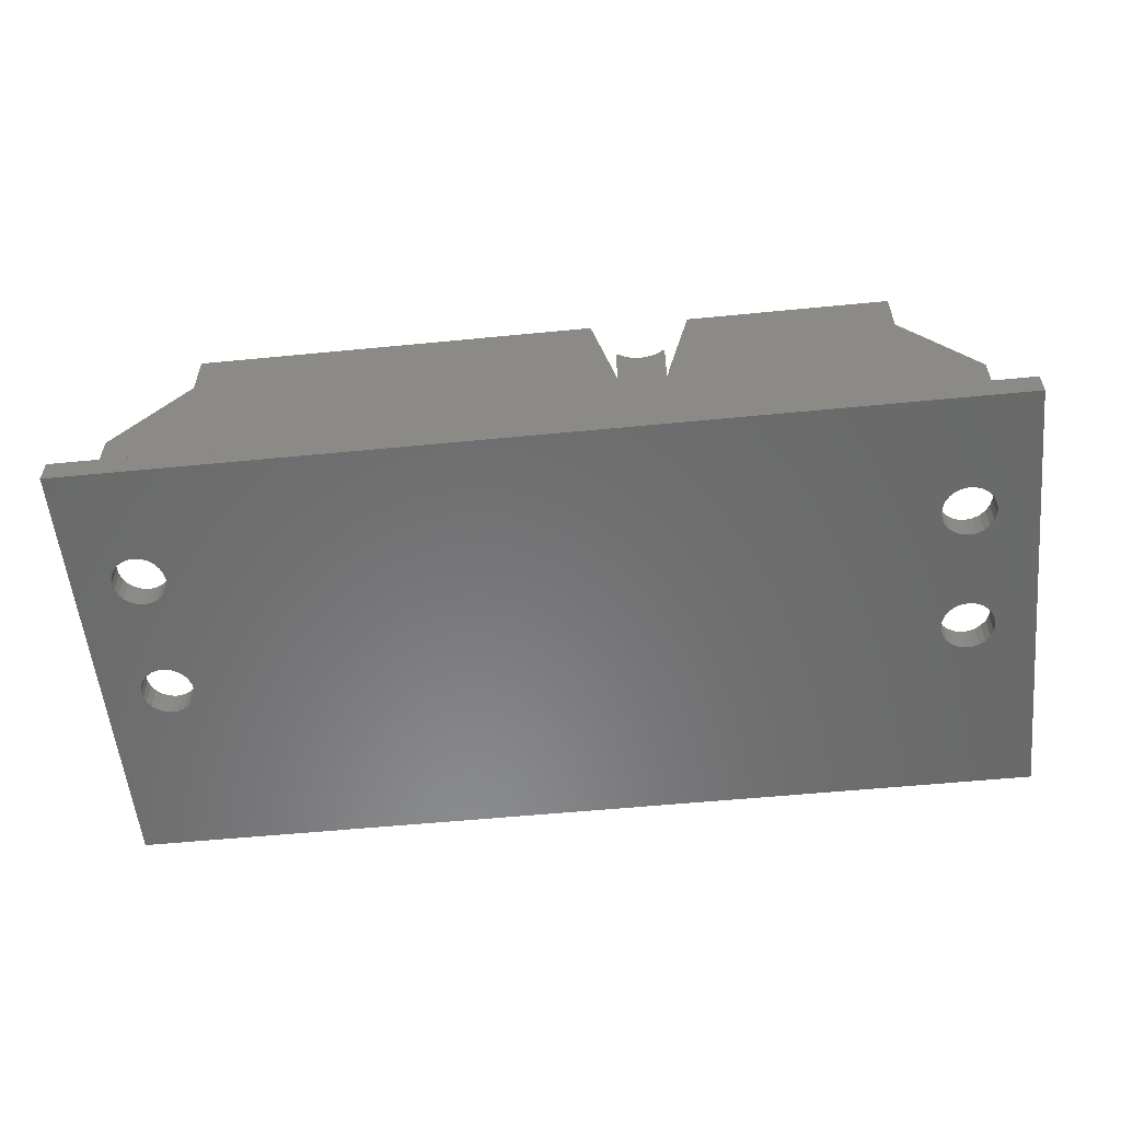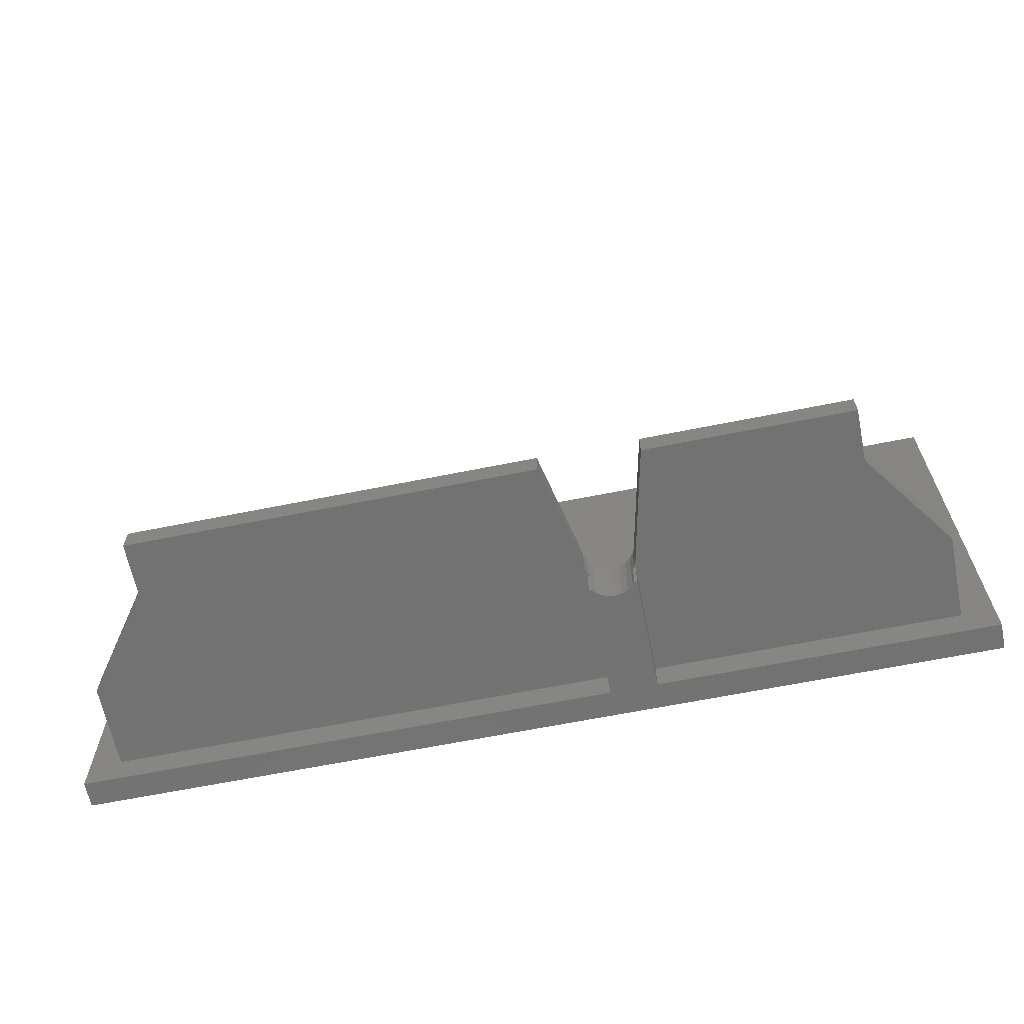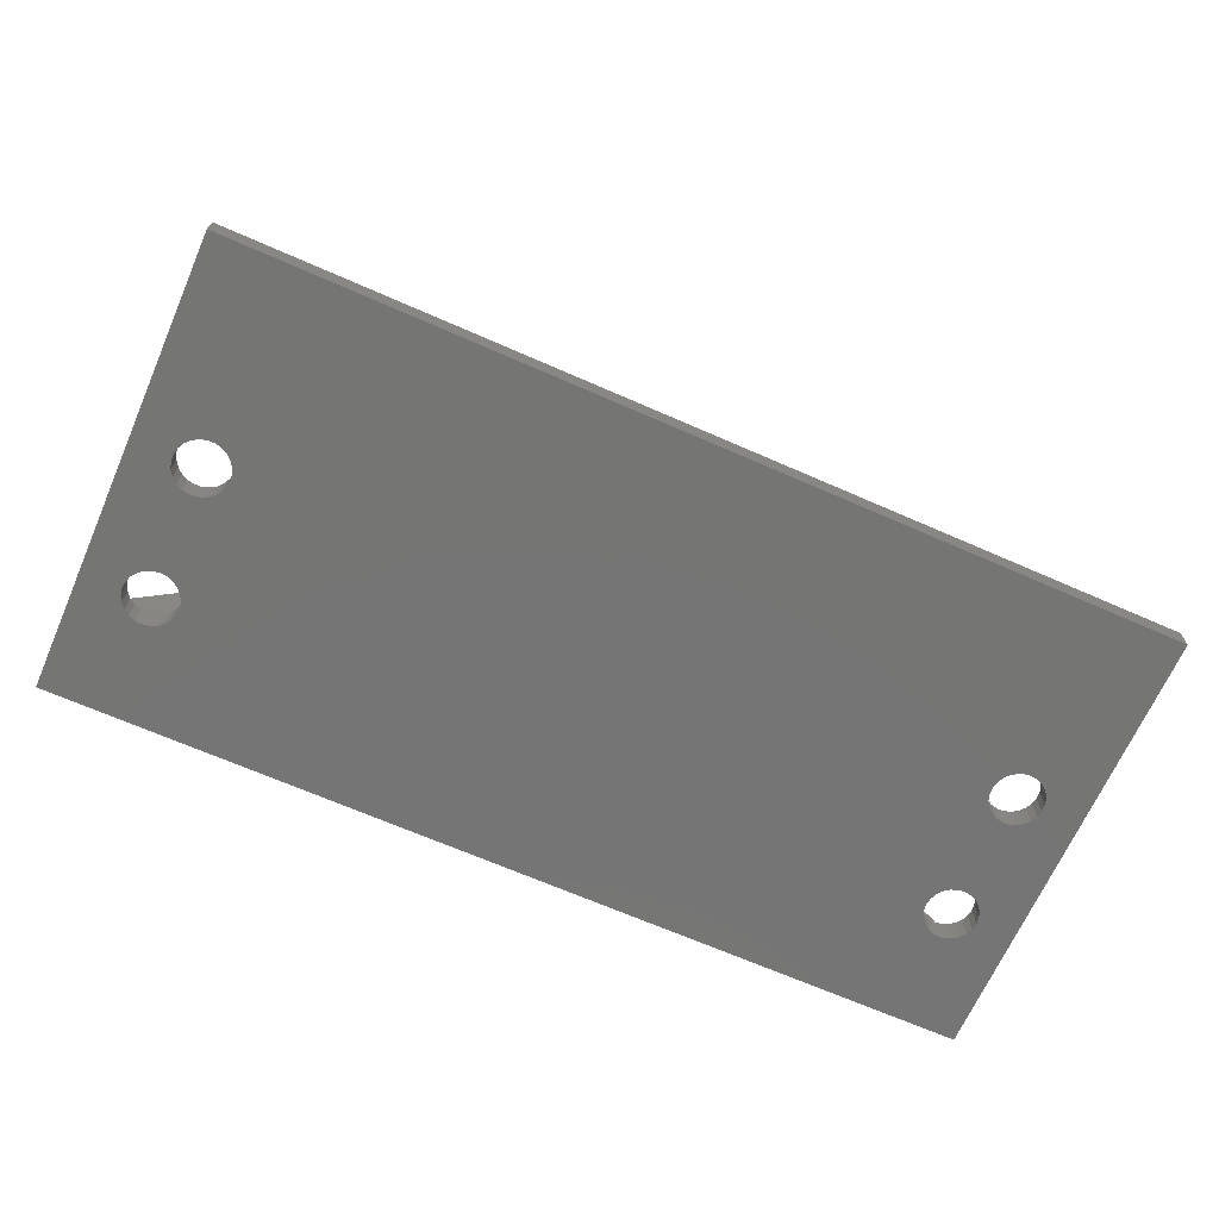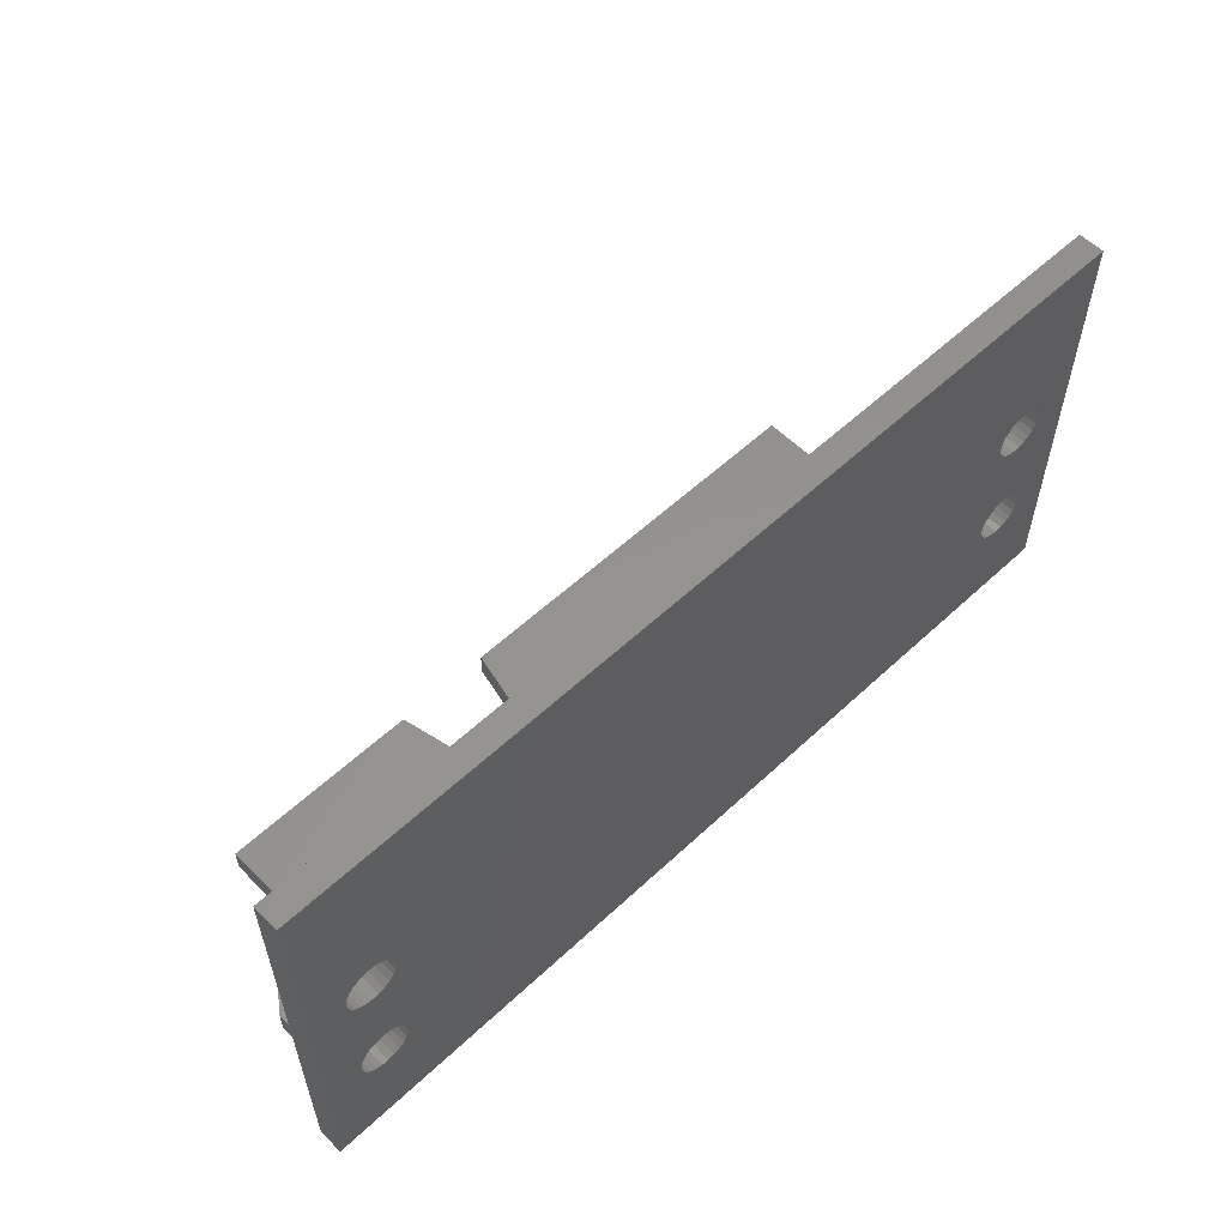
<metadata>
{"format":"stl","ext":"stl","renderer":"f3d","projection":"perspective","resolution":1024,"background":"white","views":[{"elev":-56.4,"azim":5.8,"up":"+Z"},{"elev":-64.2,"azim":11.5,"up":"+Y"},{"elev":-67.5,"azim":156.2,"up":"+Z"},{"elev":57.0,"azim":135.9,"up":"+Y"}]}
</metadata>
<code>
# stl→obj: 273 verts, 575 faces
v 134.6 -14.49 -0.0003534
v 134.5 -5.154 -0.0003534
v 134.5 -15.01 -0.0003534
v 134.6 -5.665 -0.0003534
v 134.8 -14.01 -0.0003534
v 134.9 -6.131 -0.0003534
v 135.1 -13.59 -0.0003534
v 135.2 -6.519 -0.0003534
v 135.5 -13.27 -0.0003534
v 135.6 -6.804 -0.0003534
v 136 -13.07 -0.0003534
v 136.1 -6.966 -0.0003534
v 136.5 -13 -0.0003534
v 136.7 -6.994 -0.0003534
v 137 -13.07 -0.0003534
v 137.2 -6.886 -0.0003534
v 137.5 -13.26 -0.0003534
v 137.6 -6.65 -0.0003534
v 137.9 -13.58 -0.0003534
v 138 -6.301 -0.0003534
v 138.2 -13.99 -0.0003534
v 138.3 -5.863 -0.0003534
v 138.4 -14.47 -0.0003534
v 138.5 -5.367 -0.0003534
v 138.5 -14.99 -0.0003534
v 138.5 -4.846 -0.0003534
v 194.6 -14.43 -0.0003534
v 194.5 -5.16 -0.0003534
v 194.5 -14.94 -0.0003534
v 194.6 -5.67 -0.0003534
v 194.8 -13.95 -0.0003534
v 194.9 -6.135 -0.0003534
v 195.1 -13.55 -0.0003534
v 195.2 -6.523 -0.0003534
v 195.6 -13.24 -0.0003534
v 195.6 -6.806 -0.0003534
v 196 -13.05 -0.0003534
v 196.1 -6.967 -0.0003534
v 196.6 -13 -0.0003534
v 196.7 -6.994 -0.0003534
v 197.1 -13.08 -0.0003534
v 197.2 -6.884 -0.0003534
v 197.6 -13.3 -0.0003534
v 197.6 -6.647 -0.0003534
v 198 -13.63 -0.0003534
v 198 -6.297 -0.0003534
v 198.3 -14.05 -0.0003534
v 198.3 -5.858 -0.0003534
v 198.4 -14.54 -0.0003534
v 198.5 -5.361 -0.0003534
v 198.5 -15.06 -0.0003534
v 198.5 -4.84 -0.0003534
v 134 -19.99 -0.004428
v 134.6 -15.53 -0.0003534
v 134.8 -16.01 -0.0003534
v 135.1 -16.42 -0.0003534
v 135.5 -16.74 -0.0003534
v 136 -16.93 -0.0003534
v 136.5 -17 -0.0003534
v 199 -20 -4.452e-06
v 137 -16.93 -0.0003534
v 137.5 -16.73 -0.0003534
v 137.9 -16.41 -0.0003534
v 138.2 -15.99 -0.0003534
v 138.4 -15.51 -0.0003534
v 195 -16.37 -0.0003534
v 194.7 -15.95 -0.0003534
v 194.6 -15.46 -0.0003534
v 195.4 -16.7 -0.0003534
v 195.9 -16.92 -0.0003534
v 196.4 -17 -0.0003534
v 197 -16.95 -0.0003534
v 197.4 -16.76 -0.0003534
v 197.9 -16.45 -0.0003534
v 198.2 -16.05 -0.0003534
v 198.4 -15.57 -0.0003534
v 131.9 -20 -0.001256
v 131.5 10 2.82e-15
v 131.5 -20 2.82e-15
v 134.5 -4.633 -0.0003534
v 134.7 -4.137 -0.0003534
v 135 -3.699 -0.0003534
v 135.4 -3.35 -0.0003534
v 135.8 -3.114 -0.0003534
v 136.3 -3.006 -0.0003534
v 201.5 10 5.64e-15
v 132 -20 -0.002512
v 136.9 -3.034 -0.0003534
v 137.4 -3.196 -0.0003534
v 137.8 -3.481 -0.0003534
v 138.1 -3.869 -0.0003534
v 138.4 -4.335 -0.0003534
v 194.7 -4.142 -0.0003534
v 194.5 -4.639 -0.0003534
v 195 -3.703 -0.0003534
v 195.4 -3.353 -0.0003534
v 195.8 -3.116 -0.0003534
v 196.3 -3.006 -0.0003534
v 196.9 -3.033 -0.0003534
v 197.4 -3.194 -0.0003534
v 197.8 -3.477 -0.0003534
v 198.1 -3.865 -0.0003534
v 198.4 -4.33 -0.0003534
v 201 -20 2.82e-15
v 201.5 -20 2.82e-15
v 134.5 -5.154 -2
v 134.6 -14.49 -2
v 134.5 -15.01 -2
v 134.6 -5.665 -2
v 134.8 -14.01 -2
v 134.9 -6.131 -2
v 135.1 -13.59 -2
v 135.2 -6.519 -2
v 135.5 -13.27 -2
v 135.6 -6.804 -2
v 136 -13.07 -2
v 136.1 -6.966 -2
v 136.5 -13 -2
v 136.7 -6.994 -2
v 137 -13.07 -2
v 137.2 -6.886 -2
v 137.5 -13.26 -2
v 137.6 -6.65 -2
v 137.9 -13.58 -2
v 138 -6.301 -2
v 138.2 -13.99 -2
v 138.3 -5.863 -2
v 138.4 -14.47 -2
v 138.5 -5.367 -2
v 138.5 -14.99 -2
v 138.5 -4.846 -2
v 131.5 10 -2
v 134.5 -4.633 -2
v 131.5 -24.3 -2
v 134.7 -4.137 -2
v 135 -3.699 -2
v 135.4 -3.35 -2
v 135.8 -3.114 -2
v 136.3 -3.006 -2
v 201.5 10 -2
v 136.9 -3.034 -2
v 137.4 -3.196 -2
v 137.8 -3.481 -2
v 138.1 -3.869 -2
v 138.4 -4.335 -2
v 194.7 -4.142 -2
v 194.5 -4.639 -2
v 194.5 -5.16 -2
v 194.5 -14.94 -2
v 195 -3.703 -2
v 195.4 -3.353 -2
v 195.8 -3.116 -2
v 196.3 -3.006 -2
v 196.9 -3.033 -2
v 197.4 -3.194 -2
v 197.8 -3.477 -2
v 198.1 -3.865 -2
v 198.4 -4.33 -2
v 198.5 -4.84 -2
v 198.5 -15.06 -2
v 136.5 -17 -2
v 201.5 -24.3 -2
v 136 -16.93 -2
v 135.5 -16.74 -2
v 135.1 -16.42 -2
v 134.8 -16.01 -2
v 134.6 -15.53 -2
v 137 -16.93 -2
v 137.5 -16.73 -2
v 137.9 -16.41 -2
v 138.2 -15.99 -2
v 138.4 -15.51 -2
v 195 -16.37 -2
v 194.7 -15.95 -2
v 194.6 -15.46 -2
v 195.4 -16.7 -2
v 195.9 -16.92 -2
v 196.4 -17 -2
v 197 -16.95 -2
v 197.4 -16.76 -2
v 197.9 -16.45 -2
v 198.2 -16.05 -2
v 198.4 -15.57 -2
v 194.6 -14.43 -2
v 194.6 -5.67 -2
v 194.8 -13.95 -2
v 194.9 -6.135 -2
v 195.1 -13.55 -2
v 195.2 -6.523 -2
v 195.6 -13.24 -2
v 195.6 -6.806 -2
v 196 -13.05 -2
v 196.1 -6.967 -2
v 196.6 -13 -2
v 196.7 -6.994 -2
v 197.1 -13.08 -2
v 197.2 -6.884 -2
v 197.6 -13.3 -2
v 197.6 -6.647 -2
v 198 -13.63 -2
v 198 -6.297 -2
v 198.3 -14.05 -2
v 198.3 -5.858 -2
v 198.4 -14.54 -2
v 198.5 -5.361 -2
v 201.5 -24.3 2.82e-15
v 172.2 -20 9.998
v 170.4 -21.99 18
v 172.2 -22 10
v 170.4 -19.99 18
v 172.2 -20 9.48
v 172.2 -22 9.482
v 172.4 -20 8.998
v 172.4 -22 9
v 172.7 -22 8.586
v 172.6 -22 8.793
v 172.7 -20 8.584
v 173.2 -22 8.268
v 173.2 -20 8.266
v 173.6 -22 8.068
v 173.6 -20 8.066
v 174.2 -22 8
v 174.2 -20 7.998
v 174.7 -22 8.068
v 174.7 -20 8.066
v 175.2 -22 8.268
v 175.2 -20 8.266
v 175.6 -22 8.586
v 175.6 -20 8.584
v 175.9 -20 8.998
v 175.7 -22 8.793
v 175.9 -22 9
v 176.1 -20 9.48
v 176.1 -22 9.482
v 176.2 -22 10
v 176.2 -20 9.998
v 177.9 -21.99 18
v 177.9 -19.99 18
v 139.5 -20 18
v 139.5 -21.99 18
v 193.5 -20 18
v 193.5 -22 18
v 139.5 -21.99 14
v 139.5 -20 14
v 193.5 -22 14
v 193.5 -20 14
v 201 -24.3 2.82e-15
v 132 -24.29 2.82e-15
v 131.5 -24.3 2.82e-15
v 132 -21.99 2.82e-15
v 134 -21.99 -0.001916
v 175.9 -24.3 0.0004878
v 172.4 -24.3 0.0004878
v 175.9 -24.3 8.793
v 175.1 -24.3 8.268
v 174.7 -24.3 8.069
v 174.1 -24.3 8
v 175.6 -24.3 8.586
v 175.7 -24.3 8.793
v 173.1 -24.3 8.268
v 172.4 -24.3 8.793
v 173.6 -24.3 8.069
v 172.7 -24.29 8.586
v 172.6 -24.3 8.793
v 175.9 -22 2.82e-15
v 199 -22 2.82e-15
v 172.4 -22 8.793
v 175.9 -22 8.793
v 172.4 -22 2.82e-15
v 199 -22 6.5
v 199 -20 6.5
v 134 -21.98 6.498
v 134 -19.99 6.498
f 1 2 3
f 2 1 4
f 4 1 5
f 4 5 6
f 6 5 7
f 6 7 8
f 8 7 9
f 8 9 10
f 10 9 11
f 10 11 12
f 12 11 13
f 12 13 14
f 14 13 15
f 14 15 16
f 16 15 17
f 16 17 18
f 18 17 19
f 18 19 20
f 20 19 21
f 20 21 22
f 22 21 23
f 22 23 24
f 24 23 25
f 24 25 26
f 27 28 29
f 28 27 30
f 30 27 31
f 30 31 32
f 32 31 33
f 32 33 34
f 34 33 35
f 34 35 36
f 36 35 37
f 36 37 38
f 38 37 39
f 38 39 40
f 40 39 41
f 40 41 42
f 42 41 43
f 42 43 44
f 44 43 45
f 44 45 46
f 46 45 47
f 46 47 48
f 48 47 49
f 48 49 50
f 50 49 51
f 50 51 52
f 53 54 3
f 54 53 55
f 55 53 56
f 56 53 57
f 57 53 58
f 58 53 59
f 59 53 60
f 59 60 61
f 61 60 62
f 62 60 63
f 63 60 64
f 64 60 65
f 65 60 25
f 25 60 66
f 25 66 67
f 25 67 68
f 25 68 29
f 66 60 69
f 69 60 70
f 70 60 71
f 71 60 72
f 72 60 73
f 73 60 74
f 74 60 75
f 75 60 76
f 76 60 51
f 77 78 79
f 78 77 80
f 78 80 81
f 78 81 82
f 78 82 83
f 78 83 84
f 78 84 85
f 78 85 86
f 80 77 87
f 80 87 2
f 2 87 53
f 2 53 3
f 86 85 88
f 86 88 89
f 86 89 90
f 86 90 91
f 86 91 92
f 86 92 26
f 86 26 25
f 86 25 93
f 93 25 94
f 94 25 28
f 28 25 29
f 86 93 95
f 86 95 96
f 86 96 97
f 86 97 98
f 86 98 99
f 86 99 100
f 86 100 101
f 86 101 102
f 86 102 103
f 86 103 52
f 86 52 51
f 86 51 60
f 86 60 104
f 86 104 105
f 106 107 108
f 107 106 109
f 107 109 110
f 110 109 111
f 110 111 112
f 112 111 113
f 112 113 114
f 114 113 115
f 114 115 116
f 116 115 117
f 116 117 118
f 118 117 119
f 118 119 120
f 120 119 121
f 120 121 122
f 122 121 123
f 122 123 124
f 124 123 125
f 124 125 126
f 126 125 127
f 126 127 128
f 128 127 129
f 128 129 130
f 130 129 131
f 132 133 134
f 133 132 135
f 135 132 136
f 136 132 137
f 137 132 138
f 138 132 139
f 139 132 140
f 134 133 106
f 134 106 108
f 139 140 141
f 141 140 142
f 142 140 143
f 143 140 144
f 144 140 145
f 145 140 131
f 131 140 130
f 130 140 146
f 130 146 147
f 130 147 148
f 130 148 149
f 146 140 150
f 150 140 151
f 151 140 152
f 152 140 153
f 153 140 154
f 154 140 155
f 155 140 156
f 156 140 157
f 157 140 158
f 158 140 159
f 159 140 160
f 134 161 162
f 161 134 163
f 163 134 164
f 164 134 165
f 165 134 166
f 166 134 167
f 167 134 108
f 162 161 168
f 162 168 169
f 162 169 170
f 162 170 171
f 162 171 172
f 162 172 130
f 162 130 173
f 173 130 174
f 174 130 175
f 175 130 149
f 162 173 176
f 162 176 177
f 162 177 178
f 162 178 179
f 162 179 180
f 162 180 181
f 162 181 182
f 162 182 183
f 162 183 160
f 162 160 140
f 148 184 149
f 184 148 185
f 184 185 186
f 186 185 187
f 186 187 188
f 188 187 189
f 188 189 190
f 190 189 191
f 190 191 192
f 192 191 193
f 192 193 194
f 194 193 195
f 194 195 196
f 196 195 197
f 196 197 198
f 198 197 199
f 198 199 200
f 200 199 201
f 200 201 202
f 202 201 203
f 202 203 204
f 204 203 205
f 204 205 160
f 160 205 159
f 78 140 132
f 140 78 86
f 140 206 162
f 206 140 105
f 105 140 86
f 207 208 209
f 208 207 210
f 211 209 212
f 209 211 207
f 213 212 214
f 212 213 211
f 215 214 216
f 214 215 217
f 214 217 213
f 218 217 215
f 217 218 219
f 220 219 218
f 219 220 221
f 222 221 220
f 221 222 223
f 224 223 222
f 223 224 225
f 226 225 224
f 225 226 227
f 228 227 226
f 227 228 229
f 230 231 232
f 231 230 228
f 228 230 229
f 233 232 234
f 232 233 230
f 235 233 234
f 233 235 236
f 237 236 235
f 236 237 238
f 208 239 240
f 239 208 210
f 237 236 235
f 236 237 238
f 237 241 238
f 241 237 242
f 239 243 240
f 243 239 244
f 245 241 242
f 241 245 246
f 206 104 247
f 104 206 105
f 248 79 249
f 79 248 77
f 77 248 87
f 87 248 250
f 79 134 249
f 134 79 132
f 132 79 78
f 250 53 87
f 53 250 251
f 206 134 162
f 134 206 249
f 249 206 247
f 249 247 248
f 252 248 247
f 248 252 253
f 253 252 254
f 253 254 255
f 253 255 256
f 253 256 257
f 255 254 258
f 258 254 259
f 253 260 261
f 260 253 262
f 262 253 257
f 261 260 263
f 261 263 264
f 247 265 252
f 265 247 266
f 266 104 60
f 104 266 247
f 263 216 264
f 216 263 215
f 264 267 261
f 267 264 216
f 254 231 259
f 231 254 268
f 231 258 259
f 258 231 228
f 258 226 255
f 226 258 228
f 255 224 256
f 224 255 226
f 256 222 257
f 222 256 224
f 257 220 262
f 220 257 222
f 262 218 260
f 218 262 220
f 260 215 263
f 215 260 218
f 253 250 248
f 250 253 251
f 251 253 269
f 60 270 266
f 270 60 271
f 270 265 266
f 265 270 268
f 268 270 245
f 268 245 232
f 232 245 234
f 234 245 235
f 235 245 237
f 237 245 242
f 232 231 268
f 270 246 245
f 246 270 271
f 272 53 251
f 53 272 273
f 273 60 53
f 60 273 271
f 271 273 223
f 223 273 221
f 221 273 244
f 221 244 219
f 219 244 217
f 217 244 213
f 213 244 211
f 211 244 207
f 207 244 210
f 210 244 239
f 271 225 246
f 225 271 223
f 246 225 227
f 246 227 229
f 246 229 230
f 246 230 233
f 246 233 236
f 246 236 238
f 246 238 241
f 251 60 53
f 60 251 269
f 60 269 265
f 60 265 266
f 244 272 243
f 272 244 273
f 214 267 216
f 269 272 251
f 272 269 267
f 272 267 243
f 243 267 214
f 243 214 212
f 243 212 209
f 243 209 208
f 243 208 240
f 261 269 253
f 269 261 267
f 268 269 265
f 269 268 226
f 269 226 224
f 269 224 222
f 226 268 228
f 228 268 231
f 269 218 267
f 218 269 220
f 220 269 222
f 267 218 215
f 267 215 216
f 252 268 254
f 268 252 265
f 36 193 191
f 193 36 38
f 34 191 189
f 191 34 36
f 187 34 189
f 34 187 32
f 185 32 187
f 32 185 30
f 148 30 185
f 30 148 28
f 147 28 148
f 28 147 94
f 146 94 147
f 94 146 93
f 150 93 146
f 93 150 95
f 96 150 151
f 150 96 95
f 97 151 152
f 151 97 96
f 98 152 153
f 152 98 97
f 99 153 154
f 153 99 98
f 100 154 155
f 154 100 99
f 101 155 156
f 155 101 100
f 101 157 102
f 157 101 156
f 102 158 103
f 158 102 157
f 103 159 52
f 159 103 158
f 52 205 50
f 205 52 159
f 50 203 48
f 203 50 205
f 48 201 46
f 201 48 203
f 44 201 199
f 201 44 46
f 42 199 197
f 199 42 44
f 40 197 195
f 197 40 42
f 38 195 193
f 195 38 40
f 49 160 51
f 160 49 204
f 51 183 76
f 183 51 160
f 76 182 75
f 182 76 183
f 75 181 74
f 181 75 182
f 73 181 180
f 181 73 74
f 72 180 179
f 180 72 73
f 71 179 178
f 179 71 72
f 70 178 177
f 178 70 71
f 69 177 176
f 177 69 70
f 66 176 173
f 176 66 69
f 174 66 173
f 66 174 67
f 175 67 174
f 67 175 68
f 149 68 175
f 68 149 29
f 184 29 149
f 29 184 27
f 186 27 184
f 27 186 31
f 188 31 186
f 31 188 33
f 35 188 190
f 188 35 33
f 37 190 192
f 190 37 35
f 39 192 194
f 192 39 37
f 41 194 196
f 194 41 39
f 43 196 198
f 196 43 41
f 45 198 200
f 198 45 43
f 45 202 47
f 202 45 200
f 47 204 49
f 204 47 202
f 22 125 20
f 125 22 127
f 18 125 123
f 125 18 20
f 16 123 121
f 123 16 18
f 14 121 119
f 121 14 16
f 12 119 117
f 119 12 14
f 10 117 115
f 117 10 12
f 8 115 113
f 115 8 10
f 111 8 113
f 8 111 6
f 109 6 111
f 6 109 4
f 106 4 109
f 4 106 2
f 133 2 106
f 2 133 80
f 135 80 133
f 80 135 81
f 136 81 135
f 81 136 82
f 83 136 137
f 136 83 82
f 84 137 138
f 137 84 83
f 85 138 139
f 138 85 84
f 88 139 141
f 139 88 85
f 89 141 142
f 141 89 88
f 90 142 143
f 142 90 89
f 90 144 91
f 144 90 143
f 91 145 92
f 145 91 144
f 92 131 26
f 131 92 145
f 26 129 24
f 129 26 131
f 24 127 22
f 127 24 129
f 19 122 124
f 122 19 17
f 19 126 21
f 126 19 124
f 21 128 23
f 128 21 126
f 23 130 25
f 130 23 128
f 25 172 65
f 172 25 130
f 65 171 64
f 171 65 172
f 64 170 63
f 170 64 171
f 62 170 169
f 170 62 63
f 61 169 168
f 169 61 62
f 59 168 161
f 168 59 61
f 58 161 163
f 161 58 59
f 57 163 164
f 163 57 58
f 56 164 165
f 164 56 57
f 166 56 165
f 56 166 55
f 167 55 166
f 55 167 54
f 108 54 167
f 54 108 3
f 107 3 108
f 3 107 1
f 110 1 107
f 1 110 5
f 112 5 110
f 5 112 7
f 9 112 114
f 112 9 7
f 11 114 116
f 114 11 9
f 13 116 118
f 116 13 11
f 15 118 120
f 118 15 13
f 17 120 122
f 120 17 15

</code>
